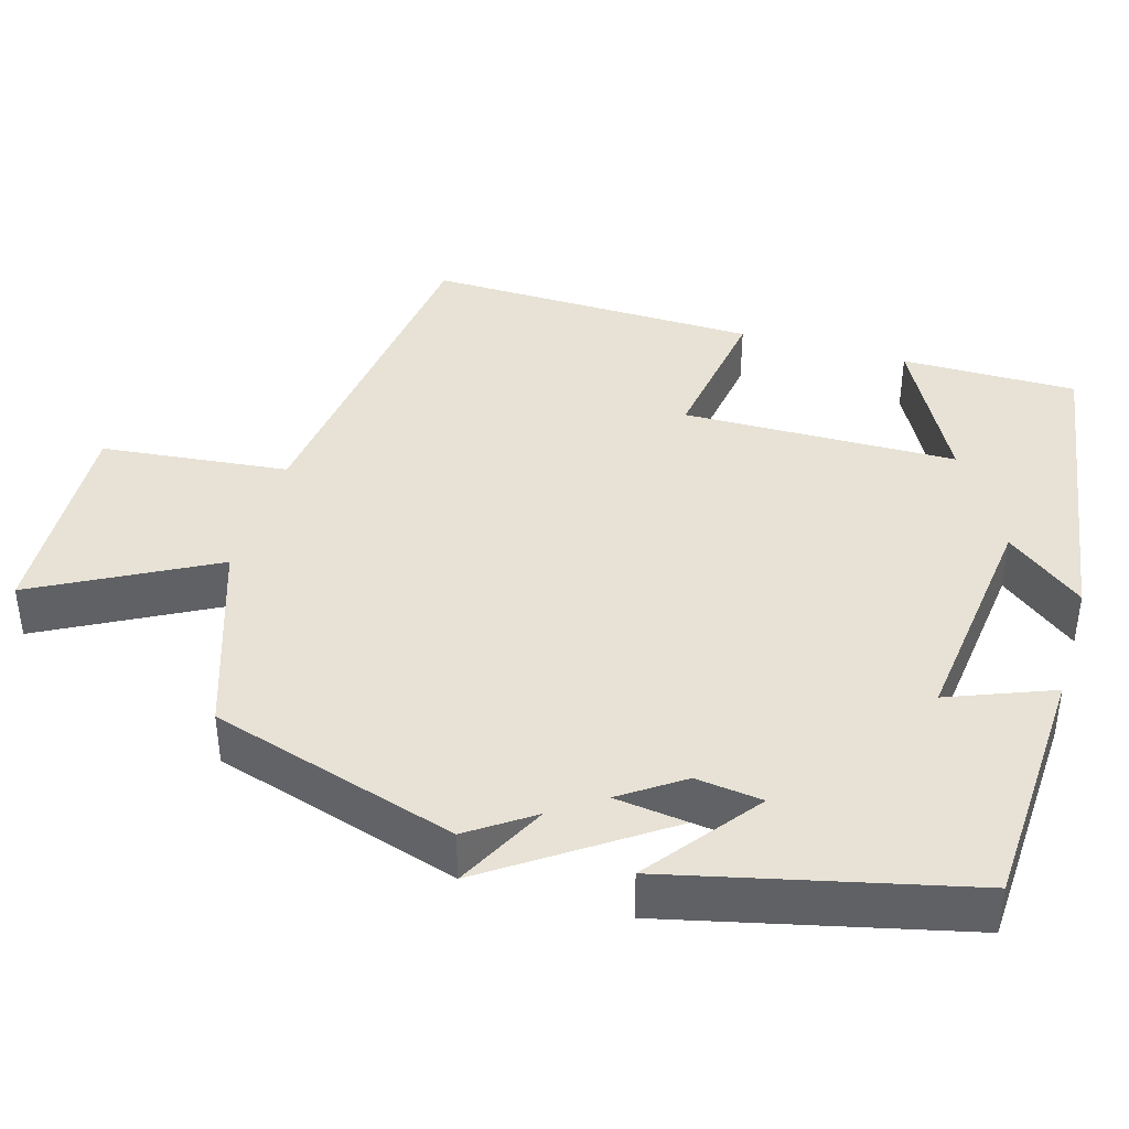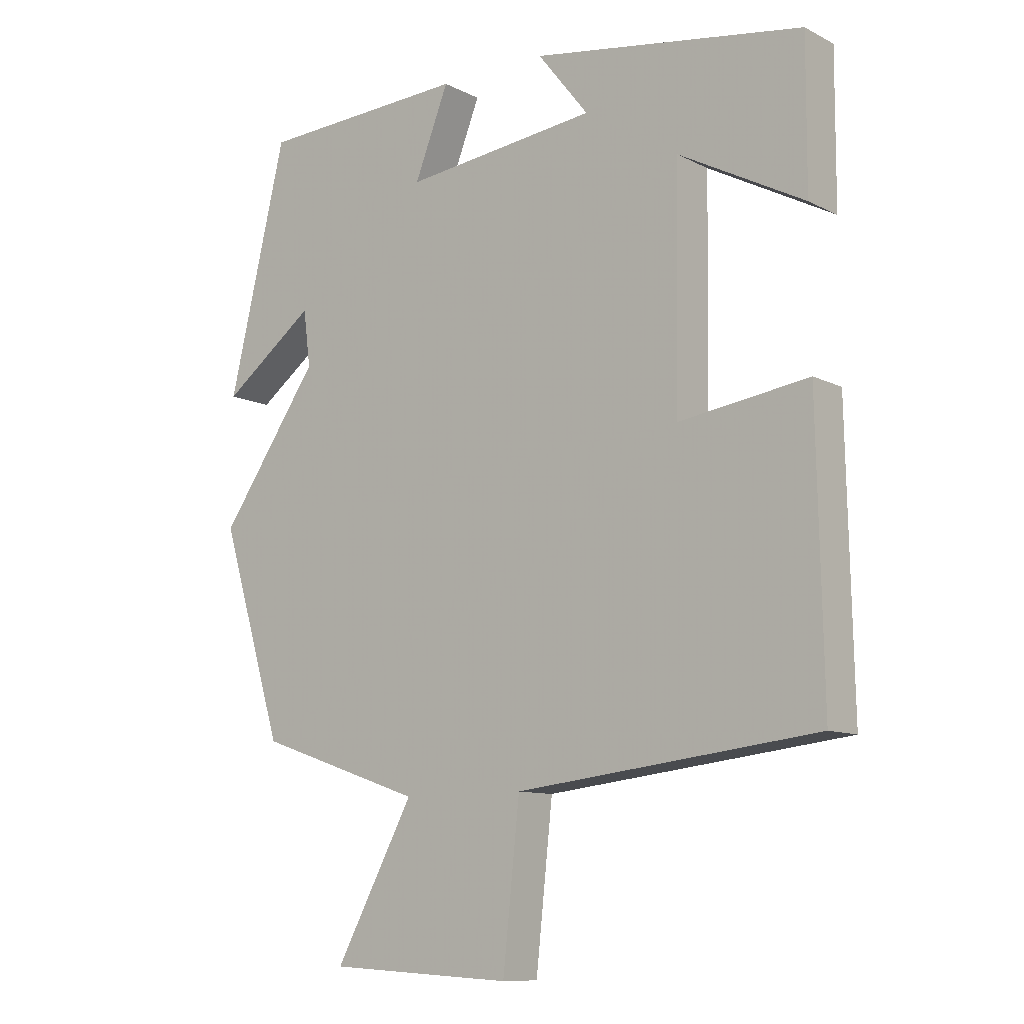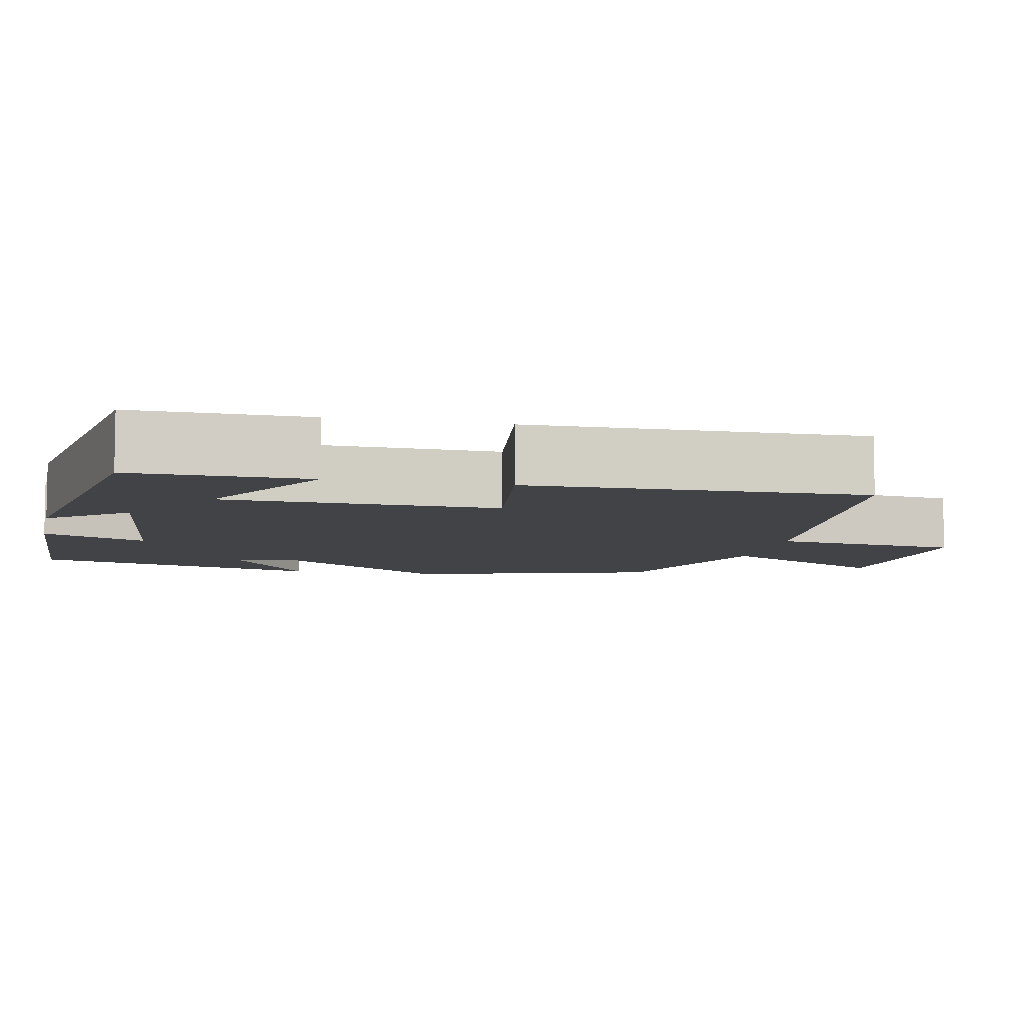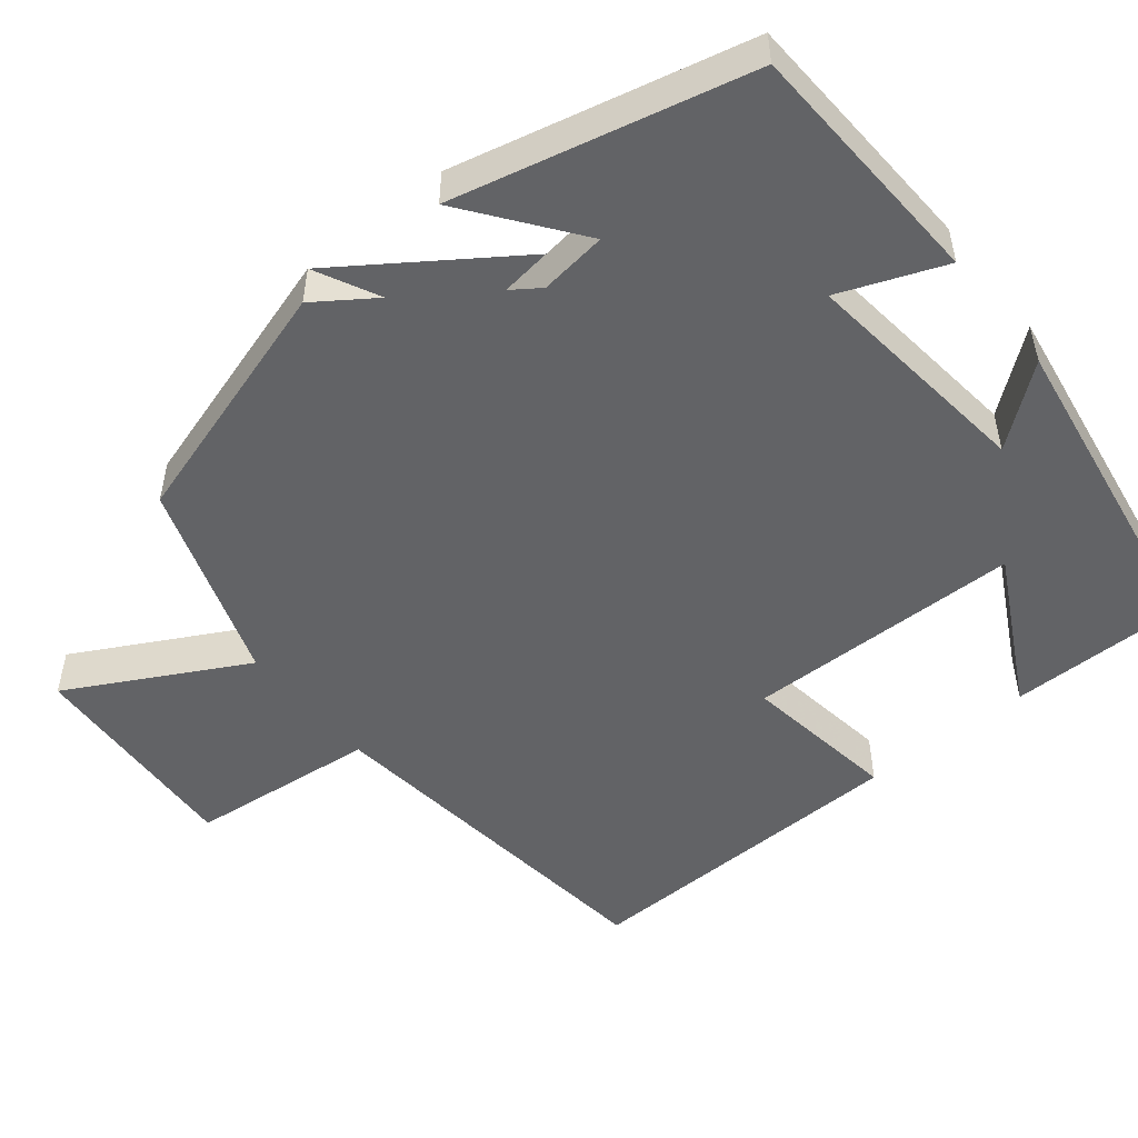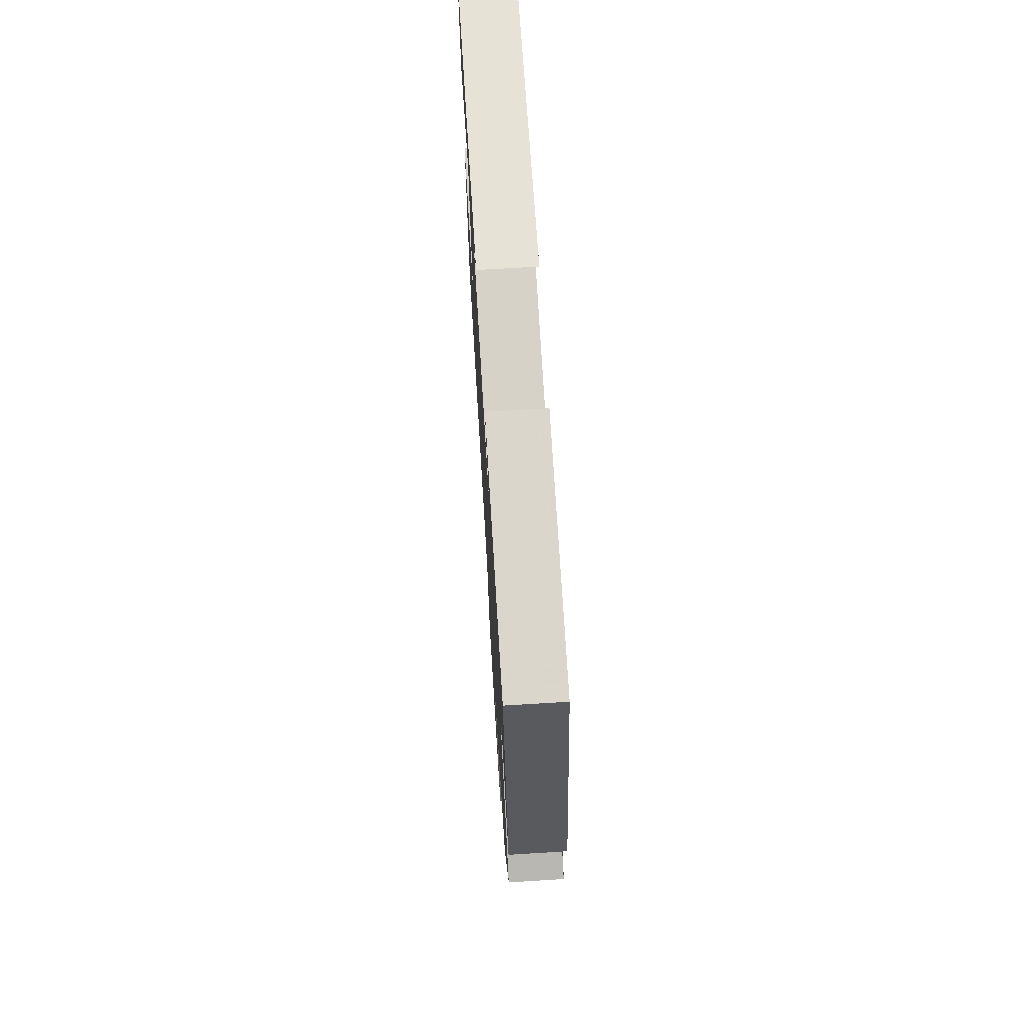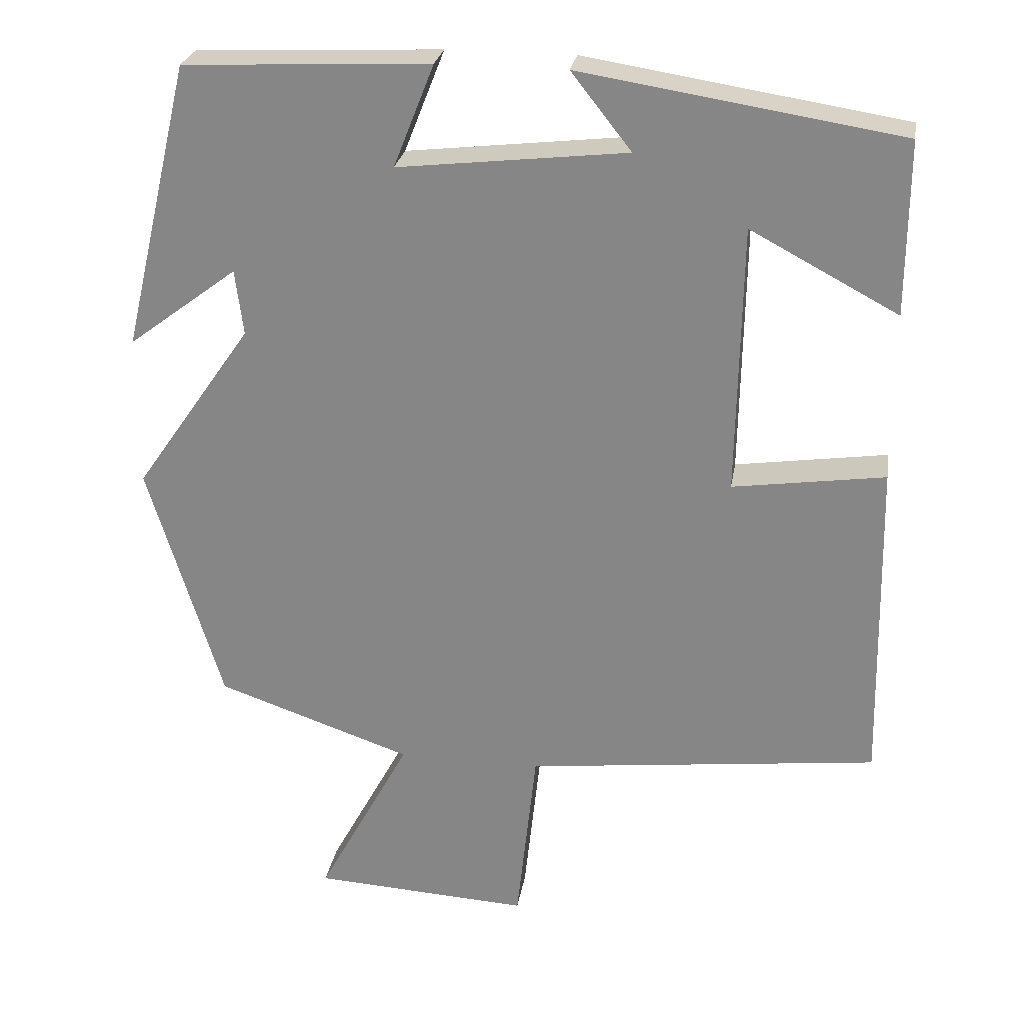
<metadata>
{"format":"obj","ext":"obj","renderer":"f3d","projection":"perspective","resolution":1024,"background":"white","views":[{"elev":40.1,"azim":-73.5,"up":"+Y"},{"elev":-10.4,"azim":38.6,"up":"+Z"},{"elev":-7.4,"azim":77.6,"up":"+Y"},{"elev":-50.9,"azim":-51.0,"up":"+Y"},{"elev":71.5,"azim":-93.5,"up":"+Z"},{"elev":26.1,"azim":9.3,"up":"+Z"}]}
</metadata>
<code>
v -0.403 0.07 -0.412
v -0.5 0.07 -0.093
v -0.328 0.07 -0.007
v -0.356 0.07 0.215
v -0.5 0.07 0.107
v -0.41 0.07 0.485
v -0.087 0.07 0.5
v -0.14 0.07 0.366
v 0.16 0.07 0.4
v 0.081 0.07 0.5
v 0.501 0.07 0.434
v 0.5 0.07 0.207
v 0.306 0.07 0.31
v 0.3 0.07 -0.044
v 0.5 0.07 -0.015
v 0.509 0.07 -0.446
v 0.044 0.07 -0.5
v 0.018 0.07 -0.742
v -0.268 0.07 -0.726
v -0.146 0.07 -0.5
v -0.403 0 -0.412
v -0.5 0 -0.093
v -0.328 0 -0.007
v -0.356 0 0.215
v -0.5 0 0.107
v -0.41 0 0.485
v -0.087 0 0.5
v -0.14 0 0.366
v 0.16 0 0.4
v 0.081 0 0.5
v 0.501 0 0.434
v 0.5 0 0.207
v 0.306 0 0.31
v 0.3 0 -0.044
v 0.5 0 -0.015
v 0.509 0 -0.446
v 0.044 0 -0.5
v 0.018 0 -0.742
v -0.268 0 -0.726
v -0.146 0 -0.5
f 17 18 19 20
f 17 20 1
f 16 17 1
f 15 16 1
f 14 15 1
f 13 14 1 2
f 11 12 13
f 10 11 13
f 9 10 13
f 8 9 13 2
f 7 8 2
f 4 5 6 7
f 3 4 7
f 7 3 2
f 40 39 38 37
f 21 40 37
f 21 37 36
f 21 36 35
f 21 35 34
f 22 21 34 33
f 33 32 31
f 33 31 30
f 33 30 29
f 22 33 29 28
f 22 28 27
f 27 26 25 24
f 27 24 23
f 22 23 27
f 1 21 22 2
f 2 22 23 3
f 3 23 24 4
f 4 24 25 5
f 5 25 26 6
f 6 26 27 7
f 7 27 28 8
f 8 28 29 9
f 9 29 30 10
f 10 30 31 11
f 11 31 32 12
f 12 32 33 13
f 13 33 34 14
f 14 34 35 15
f 15 35 36 16
f 16 36 37 17
f 17 37 38 18
f 18 38 39 19
f 19 39 40 20
f 20 40 21 1

</code>
